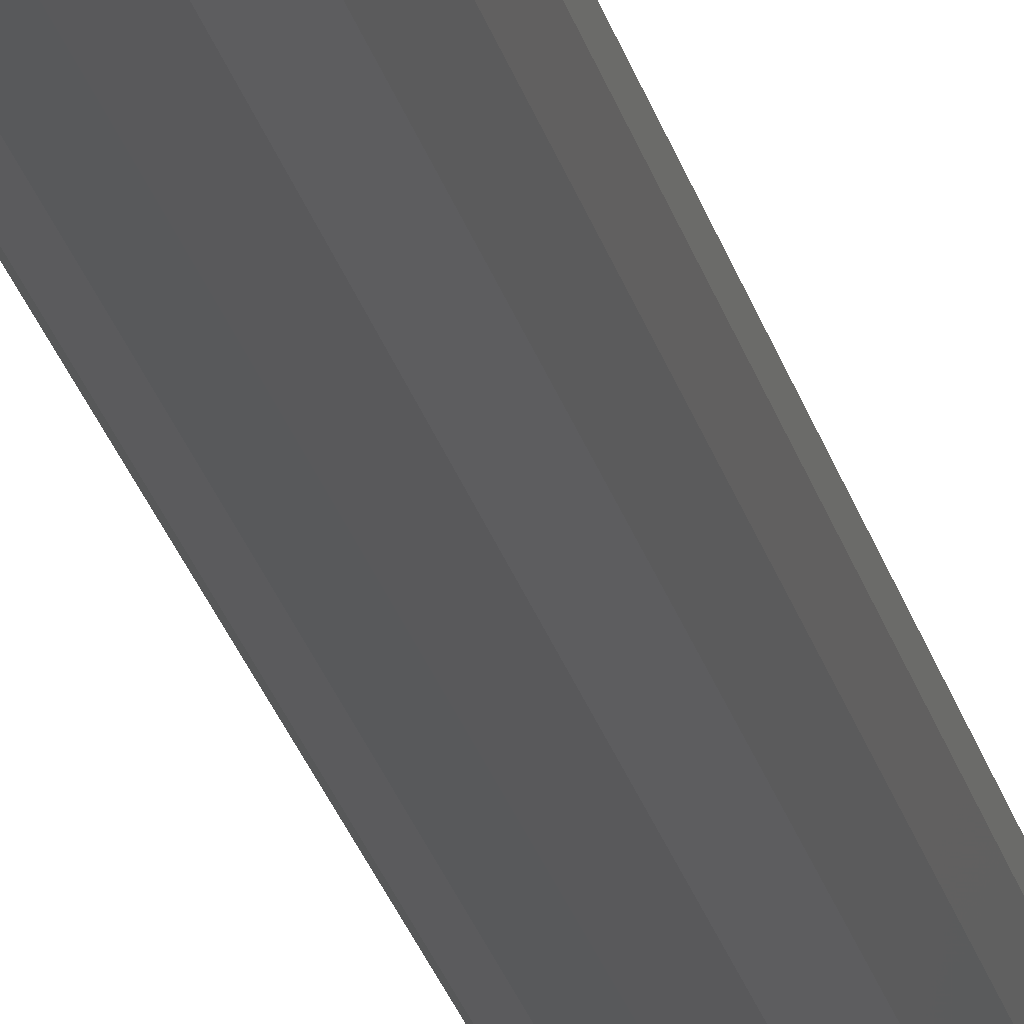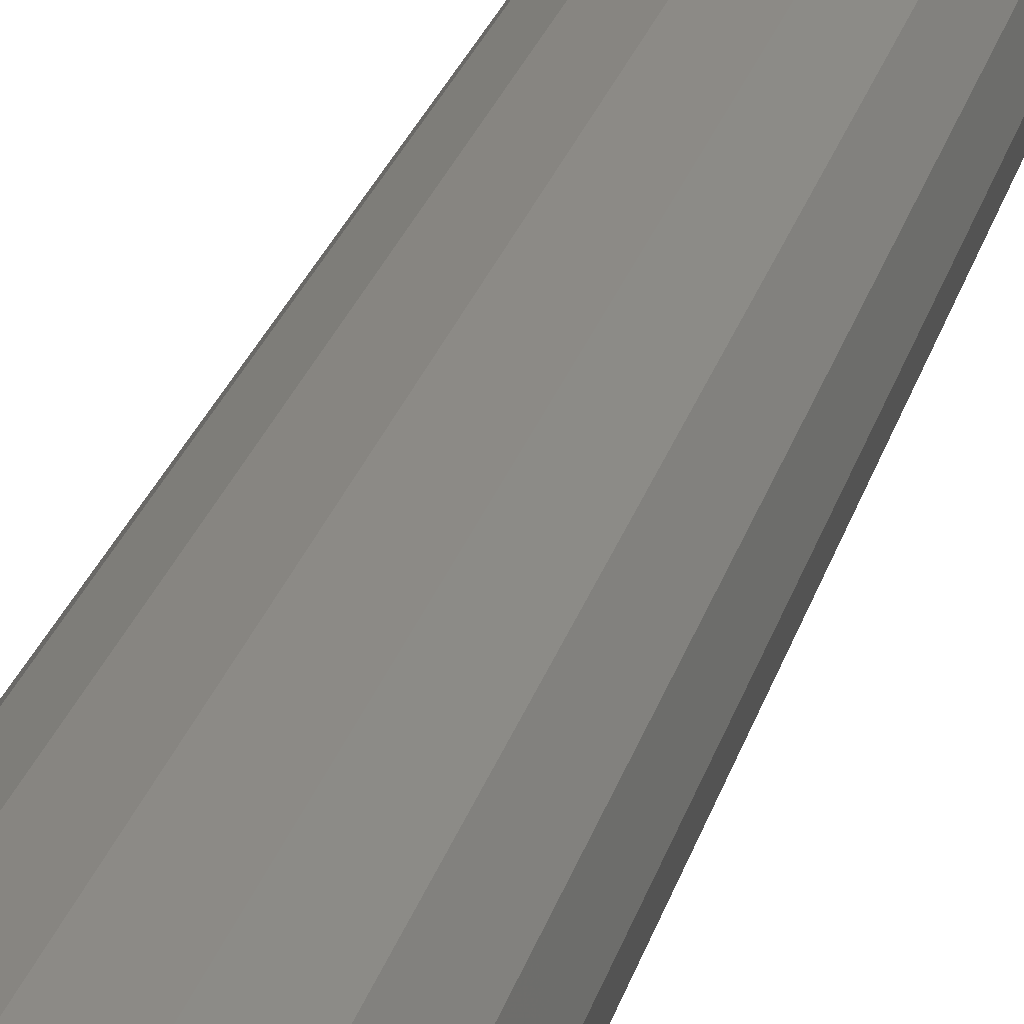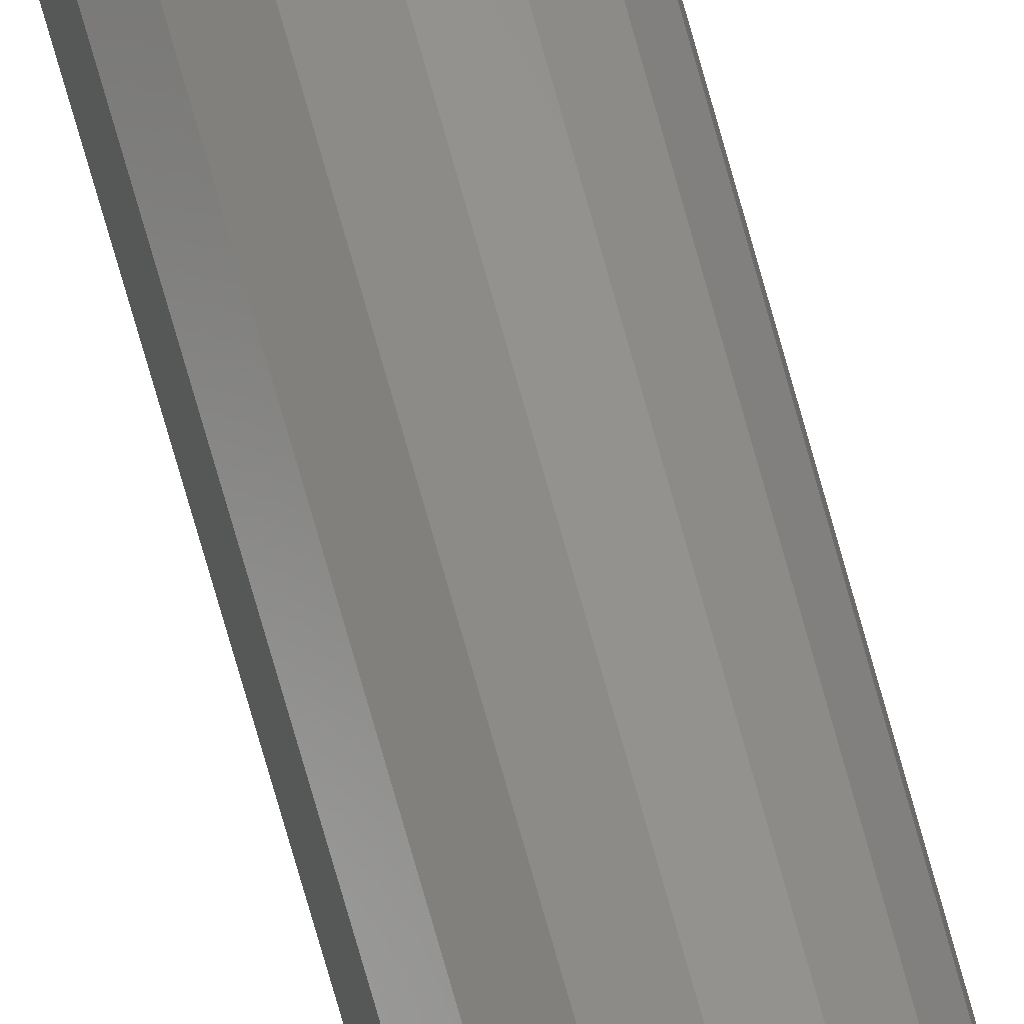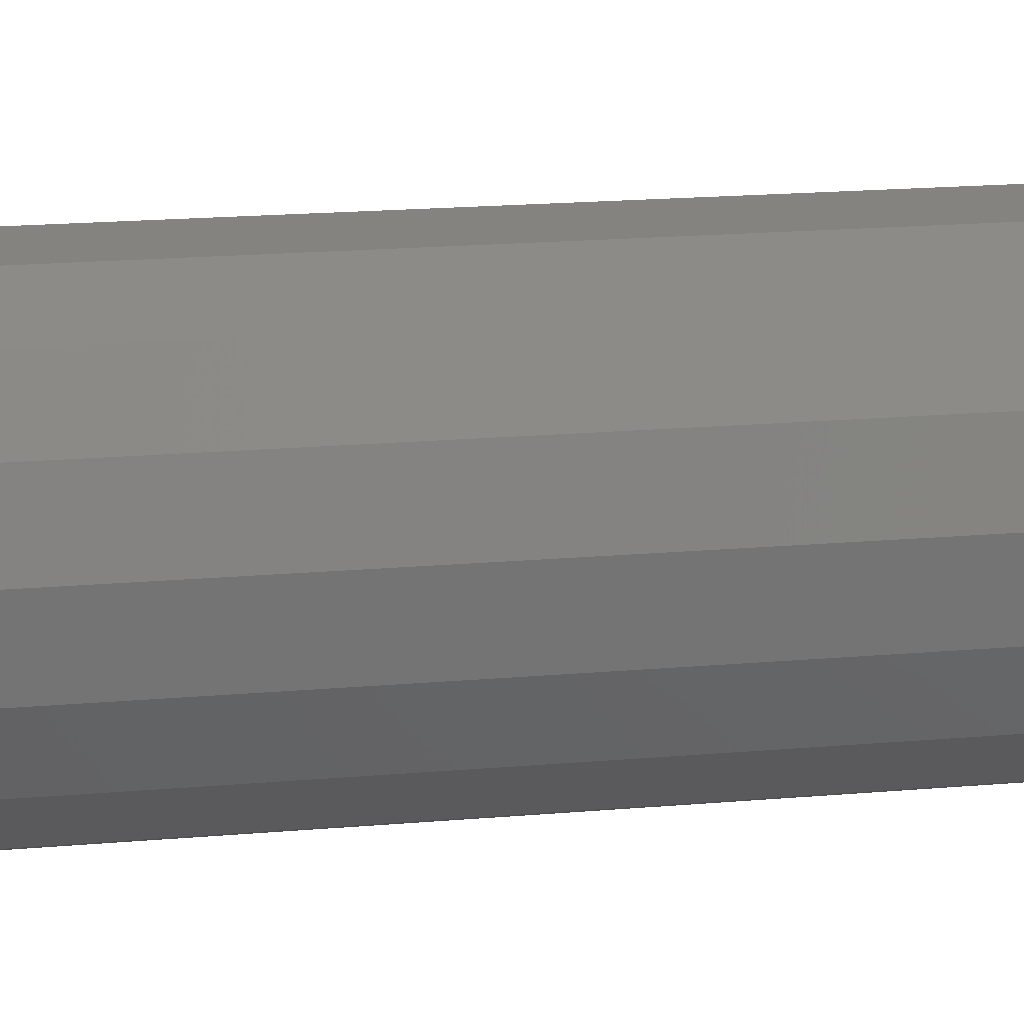
<metadata>
{"format":"stl","ext":"stl","renderer":"f3d","projection":"perspective","resolution":1024,"background":"white","views":[{"elev":-17.8,"azim":9.7,"up":"+Y"},{"elev":29.2,"azim":-163.8,"up":"+Y"},{"elev":62.3,"azim":-14.5,"up":"+Y"},{"elev":-13.3,"azim":-76.8,"up":"+Y"}]}
</metadata>
<code>
# stl→obj: 274 verts, 544 faces
v 4 0 -25
v 3.696 1.531 -25
v 3.638 1.507 -21.88
v 2.828 2.828 -25
v 2.784 2.784 -21.88
v 1.531 3.696 -25
v 1.507 3.638 -21.88
v 2.449e-16 4 -25
v 2.411e-16 3.938 -21.88
v -1.531 3.696 -25
v -1.507 3.638 -21.88
v -2.828 2.828 -25
v -2.784 2.784 -21.88
v -3.696 1.531 -25
v -3.638 1.507 -21.88
v -4 4.899e-16 -25
v -3.938 4.822e-16 -21.88
v -3.696 -1.531 -25
v -3.638 -1.507 -21.88
v -2.828 -2.828 -25
v -2.784 -2.784 -21.88
v -1.531 -3.696 -25
v -1.507 -3.638 -21.88
v -7.348e-16 -4 -25
v -7.233e-16 -3.938 -21.88
v 1.531 -3.696 -25
v 1.507 -3.638 -21.88
v 2.828 -2.828 -25
v 2.784 -2.784 -21.88
v 3.696 -1.531 -25
v 3.638 -1.507 -21.88
v 3.938 0 -21.88
v 3.58 1.483 -18.75
v 2.74 2.74 -18.75
v 1.483 3.58 -18.75
v 2.373e-16 3.875 -18.75
v -2.74 2.74 -18.75
v -3.58 1.483 -18.75
v -3.875 4.746e-16 -18.75
v -3.58 -1.483 -18.75
v -2.74 -2.74 -18.75
v -1.483 -3.58 -18.75
v -7.118e-16 -3.875 -18.75
v 1.483 -3.58 -18.75
v 2.74 -2.74 -18.75
v 3.58 -1.483 -18.75
v 3.875 0 -18.75
v 3.522 1.459 -15.62
v 2.696 2.696 -15.62
v 1.459 3.522 -15.62
v -1.483 3.58 -18.75
v -1.459 3.522 -15.62
v -2.696 2.696 -15.62
v -3.522 1.459 -15.62
v -3.812 4.669e-16 -15.62
v -3.522 -1.459 -15.62
v -2.696 -2.696 -15.62
v -1.459 -3.522 -15.62
v 1.459 -3.522 -15.62
v 2.696 -2.696 -15.62
v 3.812 0 -15.62
v 3.465 1.435 -12.5
v 1.435 3.465 -12.5
v 2.334e-16 3.812 -15.62
v 2.296e-16 3.75 -12.5
v -1.435 3.465 -12.5
v -3.465 1.435 -12.5
v -3.75 4.592e-16 -12.5
v -3.465 -1.435 -12.5
v -2.652 -2.652 -12.5
v -7.003e-16 -3.812 -15.62
v -6.889e-16 -3.75 -12.5
v 2.652 -2.652 -12.5
v 3.522 -1.459 -15.62
v 3.465 -1.435 -12.5
v 3.75 0 -12.5
v 3.407 1.411 -9.375
v 2.652 2.652 -12.5
v 2.607 2.607 -9.375
v 2.258e-16 3.688 -9.375
v -1.411 3.407 -9.375
v -2.652 2.652 -12.5
v -2.607 2.607 -9.375
v -3.407 1.411 -9.375
v -3.688 4.516e-16 -9.375
v -2.607 -2.607 -9.375
v -1.435 -3.465 -12.5
v -1.411 -3.407 -9.375
v -6.774e-16 -3.688 -9.375
v 1.435 -3.465 -12.5
v 1.411 -3.407 -9.375
v 2.607 -2.607 -9.375
v 3.688 0 -9.375
v 3.349 1.387 -6.25
v 1.411 3.407 -9.375
v 1.387 3.349 -6.25
v 2.22e-16 3.625 -6.25
v -1.387 3.349 -6.25
v -3.349 1.387 -6.25
v -3.625 4.439e-16 -6.25
v -3.407 -1.411 -9.375
v -3.349 -1.387 -6.25
v -1.387 -3.349 -6.25
v -6.659e-16 -3.625 -6.25
v 1.387 -3.349 -6.25
v 2.563 -2.563 -6.25
v 3.407 -1.411 -9.375
v 3.349 -1.387 -6.25
v 3.625 0 -6.25
v 3.291 1.363 -3.125
v 2.563 2.563 -6.25
v 2.519 2.519 -3.125
v 1.363 3.291 -3.125
v 2.181e-16 3.562 -3.125
v -1.363 3.291 -3.125
v -2.563 2.563 -6.25
v -2.519 2.519 -3.125
v -3.291 1.363 -3.125
v -3.562 4.363e-16 -3.125
v -3.291 -1.363 -3.125
v -2.563 -2.563 -6.25
v -2.519 -2.519 -3.125
v -6.544e-16 -3.562 -3.125
v 1.363 -3.291 -3.125
v 2.519 -2.519 -3.125
v 3.562 0 -3.125
v 3.234 1.339 0
v 2.475 2.475 0
v 1.339 3.234 0
v 2.143e-16 3.5 0
v -1.339 3.234 0
v -2.475 2.475 0
v -3.234 1.339 0
v -3.5 4.286e-16 0
v -3.234 -1.339 0
v -2.475 -2.475 0
v -1.363 -3.291 -3.125
v -1.339 -3.234 0
v -6.429e-16 -3.5 0
v 1.339 -3.234 0
v 2.475 -2.475 0
v 3.291 -1.363 -3.125
v 3.234 -1.339 0
v 3.5 0 0
v 3.176 1.315 3.125
v 2.431 2.431 3.125
v 1.315 3.176 3.125
v 2.105e-16 3.438 3.125
v -1.315 3.176 3.125
v -2.431 2.431 3.125
v -3.176 1.315 3.125
v -3.438 4.21e-16 3.125
v -3.176 -1.315 3.125
v -2.431 -2.431 3.125
v -1.315 -3.176 3.125
v -6.315e-16 -3.438 3.125
v 1.315 -3.176 3.125
v 2.431 -2.431 3.125
v 3.176 -1.315 3.125
v 3.438 0 3.125
v 3.118 1.292 6.25
v 2.386 2.386 6.25
v 1.292 3.118 6.25
v 2.067e-16 3.375 6.25
v -1.292 3.118 6.25
v -2.386 2.386 6.25
v -3.118 1.292 6.25
v -3.375 4.133e-16 6.25
v -3.118 -1.292 6.25
v -2.386 -2.386 6.25
v -1.292 -3.118 6.25
v -6.2e-16 -3.375 6.25
v 1.292 -3.118 6.25
v 2.386 -2.386 6.25
v 3.118 -1.292 6.25
v 3.375 0 6.25
v 3.06 1.268 9.375
v 2.342 2.342 9.375
v 1.268 3.06 9.375
v 2.028e-16 3.312 9.375
v -1.268 3.06 9.375
v -2.342 2.342 9.375
v -3.06 1.268 9.375
v -3.312 4.057e-16 9.375
v -3.06 -1.268 9.375
v -2.342 -2.342 9.375
v -1.268 -3.06 9.375
v -6.085e-16 -3.312 9.375
v 1.268 -3.06 9.375
v 2.342 -2.342 9.375
v 3.06 -1.268 9.375
v 3.312 0 9.375
v 3.003 1.244 12.5
v 2.298 2.298 12.5
v 1.244 3.003 12.5
v 1.99e-16 3.25 12.5
v -1.244 3.003 12.5
v -2.298 2.298 12.5
v -3.003 1.244 12.5
v -3.25 3.98e-16 12.5
v -3.003 -1.244 12.5
v -2.298 -2.298 12.5
v -1.244 -3.003 12.5
v -5.97e-16 -3.25 12.5
v 1.244 -3.003 12.5
v 2.298 -2.298 12.5
v 3.003 -1.244 12.5
v 3.25 0 12.5
v 3.188 0 15.62
v 2.254 2.254 15.62
v 1.22 2.945 15.62
v 1.952e-16 3.188 15.62
v -2.254 2.254 15.62
v -2.945 1.22 15.62
v -3.188 3.904e-16 15.62
v -2.945 -1.22 15.62
v -2.254 -2.254 15.62
v -5.855e-16 -3.188 15.62
v 1.22 -2.945 15.62
v 2.254 -2.254 15.62
v 2.945 -1.22 15.62
v 2.945 1.22 15.62
v 2.887 1.196 18.75
v 2.21 2.21 18.75
v 1.196 2.887 18.75
v 1.914e-16 3.125 18.75
v -1.22 2.945 15.62
v -1.196 2.887 18.75
v -2.21 2.21 18.75
v -2.887 1.196 18.75
v -3.125 3.827e-16 18.75
v -2.887 -1.196 18.75
v -2.21 -2.21 18.75
v -1.22 -2.945 15.62
v -1.196 -2.887 18.75
v -5.741e-16 -3.125 18.75
v 1.196 -2.887 18.75
v 2.21 -2.21 18.75
v 2.887 -1.196 18.75
v 3.125 0 18.75
v 2.829 1.172 21.88
v 2.166 2.166 21.88
v 1.172 2.829 21.88
v 1.875e-16 3.062 21.88
v -1.172 2.829 21.88
v -2.166 2.166 21.88
v -2.829 1.172 21.88
v -3.062 3.75e-16 21.88
v -2.829 -1.172 21.88
v -2.166 -2.166 21.88
v -1.172 -2.829 21.88
v -5.626e-16 -3.062 21.88
v 1.172 -2.829 21.88
v 2.166 -2.166 21.88
v 2.829 -1.172 21.88
v 3.062 0 21.88
v 3 0 25
v 2.772 1.148 25
v 1.148 2.772 25
v 1.837e-16 3 25
v -1.148 2.772 25
v -2.772 1.148 25
v -3 3.674e-16 25
v -2.772 -1.148 25
v -1.148 -2.772 25
v -5.511e-16 -3 25
v 1.148 -2.772 25
v 2.121 -2.121 25
v 2.772 -1.148 25
v 0 0 -25
v 0 0 25
v 2.121 2.121 25
v -2.121 2.121 25
v -2.121 -2.121 25
f 1 2 3
f 2 4 5
f 4 6 7
f 6 8 9
f 8 10 11
f 10 12 13
f 12 14 15
f 14 16 17
f 16 18 19
f 18 20 21
f 20 22 23
f 22 24 25
f 24 26 27
f 26 28 29
f 28 30 31
f 30 1 32
f 32 3 33
f 3 5 34
f 5 7 35
f 7 9 36
f 9 11 36
f 11 13 37
f 13 15 38
f 15 17 39
f 17 19 40
f 19 21 41
f 21 23 42
f 23 25 43
f 25 27 44
f 27 29 45
f 29 31 46
f 31 32 47
f 47 33 48
f 33 34 49
f 34 35 49
f 35 36 50
f 36 51 52
f 51 37 53
f 37 38 54
f 38 39 55
f 39 40 56
f 40 41 57
f 41 42 58
f 42 43 58
f 43 44 59
f 44 45 60
f 45 46 60
f 46 47 61
f 61 48 62
f 48 49 62
f 49 50 63
f 50 64 65
f 64 52 66
f 52 53 66
f 53 54 67
f 54 55 68
f 55 56 69
f 56 57 69
f 57 58 70
f 58 71 72
f 71 59 72
f 59 60 73
f 60 74 75
f 74 61 76
f 76 62 77
f 62 78 79
f 78 63 79
f 63 65 80
f 65 66 81
f 66 82 83
f 82 67 84
f 67 68 85
f 68 69 85
f 69 70 86
f 70 87 88
f 87 72 89
f 72 90 91
f 90 73 92
f 73 75 92
f 75 76 93
f 93 77 94
f 77 79 94
f 79 95 96
f 95 80 97
f 80 81 98
f 81 83 98
f 83 84 99
f 84 85 100
f 85 101 102
f 101 86 102
f 86 88 103
f 88 89 104
f 89 91 105
f 91 92 106
f 92 107 108
f 107 93 109
f 109 94 110
f 94 111 112
f 111 96 113
f 96 97 114
f 97 98 115
f 98 116 117
f 116 99 118
f 99 100 119
f 100 102 120
f 102 121 122
f 121 103 122
f 103 104 123
f 104 105 124
f 105 106 124
f 106 108 125
f 108 109 126
f 126 110 127
f 110 112 128
f 112 113 129
f 113 114 130
f 114 115 131
f 115 117 132
f 117 118 133
f 118 119 134
f 119 120 135
f 120 122 136
f 122 137 138
f 137 123 139
f 123 124 140
f 124 125 141
f 125 142 143
f 142 126 144
f 144 127 145
f 127 128 146
f 128 129 147
f 129 130 148
f 130 131 149
f 131 132 150
f 132 133 151
f 133 134 152
f 134 135 153
f 135 136 154
f 136 138 155
f 138 139 156
f 139 140 157
f 140 141 158
f 141 143 159
f 143 144 160
f 160 145 161
f 145 146 162
f 146 147 163
f 147 148 164
f 148 149 165
f 149 150 166
f 150 151 167
f 151 152 168
f 152 153 169
f 153 154 170
f 154 155 171
f 155 156 172
f 156 157 173
f 157 158 174
f 158 159 175
f 159 160 175
f 176 161 177
f 161 162 178
f 162 163 179
f 163 164 180
f 164 165 181
f 165 166 182
f 166 167 183
f 167 168 184
f 168 169 185
f 169 170 186
f 170 171 187
f 171 172 188
f 172 173 189
f 173 174 190
f 174 175 191
f 175 176 192
f 192 177 193
f 177 178 194
f 178 179 195
f 179 180 196
f 180 181 197
f 181 182 198
f 182 183 199
f 183 184 200
f 184 185 201
f 185 186 202
f 186 187 203
f 187 188 204
f 188 189 205
f 189 190 206
f 190 191 207
f 191 192 208
f 208 193 209
f 193 194 210
f 194 195 211
f 195 196 212
f 196 197 212
f 197 198 213
f 198 199 214
f 199 200 215
f 200 201 216
f 201 202 217
f 202 203 217
f 203 204 218
f 204 205 219
f 205 206 220
f 206 207 221
f 207 208 209
f 209 222 223
f 222 210 224
f 210 211 225
f 211 212 226
f 212 227 228
f 227 213 229
f 213 214 230
f 214 215 231
f 215 216 232
f 216 217 233
f 217 234 235
f 234 218 236
f 218 219 237
f 219 220 238
f 220 221 239
f 221 209 240
f 240 223 241
f 223 224 242
f 224 225 243
f 225 226 244
f 226 228 245
f 228 229 246
f 229 230 247
f 230 231 248
f 231 232 249
f 232 233 250
f 233 235 251
f 235 236 252
f 236 237 253
f 237 238 254
f 238 239 255
f 239 240 256
f 256 241 257
f 241 242 258
f 242 243 259
f 243 244 260
f 244 245 260
f 245 246 261
f 246 247 262
f 247 248 263
f 248 249 263
f 249 250 264
f 250 251 265
f 251 252 266
f 252 253 267
f 253 254 268
f 254 255 269
f 255 256 257
f 270 2 1
f 270 4 2
f 270 6 4
f 270 8 6
f 270 10 8
f 270 12 10
f 270 14 12
f 270 16 14
f 270 18 16
f 270 20 18
f 270 22 20
f 270 24 22
f 270 26 24
f 270 28 26
f 270 30 28
f 270 1 30
f 271 257 258
f 271 258 272
f 271 272 259
f 271 259 260
f 271 260 261
f 271 261 273
f 271 273 262
f 271 262 263
f 271 263 264
f 271 264 274
f 271 274 265
f 271 265 266
f 271 266 267
f 271 267 268
f 271 268 269
f 271 269 257
f 1 3 32
f 2 5 3
f 4 7 5
f 6 9 7
f 8 11 9
f 10 13 11
f 12 15 13
f 14 17 15
f 16 19 17
f 18 21 19
f 20 23 21
f 22 25 23
f 24 27 25
f 26 29 27
f 28 31 29
f 30 32 31
f 32 33 47
f 3 34 33
f 5 35 34
f 7 36 35
f 11 51 36
f 11 37 51
f 13 38 37
f 15 39 38
f 17 40 39
f 19 41 40
f 21 42 41
f 23 43 42
f 25 44 43
f 27 45 44
f 29 46 45
f 31 47 46
f 47 48 61
f 33 49 48
f 35 50 49
f 36 64 50
f 36 52 64
f 51 53 52
f 37 54 53
f 38 55 54
f 39 56 55
f 40 57 56
f 41 58 57
f 43 71 58
f 43 59 71
f 44 60 59
f 46 74 60
f 46 61 74
f 61 62 76
f 49 78 62
f 49 63 78
f 50 65 63
f 64 66 65
f 53 82 66
f 53 67 82
f 54 68 67
f 55 69 68
f 57 70 69
f 58 87 70
f 58 72 87
f 59 90 72
f 59 73 90
f 60 75 73
f 74 76 75
f 76 77 93
f 62 79 77
f 63 95 79
f 63 80 95
f 65 81 80
f 66 83 81
f 82 84 83
f 67 85 84
f 69 101 85
f 69 86 101
f 70 88 86
f 87 89 88
f 72 91 89
f 90 92 91
f 75 107 92
f 75 93 107
f 93 94 109
f 79 111 94
f 79 96 111
f 95 97 96
f 80 98 97
f 83 116 98
f 83 99 116
f 84 100 99
f 85 102 100
f 86 121 102
f 86 103 121
f 88 104 103
f 89 105 104
f 91 106 105
f 92 108 106
f 107 109 108
f 109 110 126
f 94 112 110
f 111 113 112
f 96 114 113
f 97 115 114
f 98 117 115
f 116 118 117
f 99 119 118
f 100 120 119
f 102 122 120
f 103 137 122
f 103 123 137
f 104 124 123
f 106 125 124
f 108 142 125
f 108 126 142
f 126 127 144
f 110 128 127
f 112 129 128
f 113 130 129
f 114 131 130
f 115 132 131
f 117 133 132
f 118 134 133
f 119 135 134
f 120 136 135
f 122 138 136
f 137 139 138
f 123 140 139
f 124 141 140
f 125 143 141
f 142 144 143
f 144 145 160
f 127 146 145
f 128 147 146
f 129 148 147
f 130 149 148
f 131 150 149
f 132 151 150
f 133 152 151
f 134 153 152
f 135 154 153
f 136 155 154
f 138 156 155
f 139 157 156
f 140 158 157
f 141 159 158
f 143 160 159
f 160 161 176
f 145 162 161
f 146 163 162
f 147 164 163
f 148 165 164
f 149 166 165
f 150 167 166
f 151 168 167
f 152 169 168
f 153 170 169
f 154 171 170
f 155 172 171
f 156 173 172
f 157 174 173
f 158 175 174
f 160 176 175
f 176 177 192
f 161 178 177
f 162 179 178
f 163 180 179
f 164 181 180
f 165 182 181
f 166 183 182
f 167 184 183
f 168 185 184
f 169 186 185
f 170 187 186
f 171 188 187
f 172 189 188
f 173 190 189
f 174 191 190
f 175 192 191
f 192 193 208
f 177 194 193
f 178 195 194
f 179 196 195
f 180 197 196
f 181 198 197
f 182 199 198
f 183 200 199
f 184 201 200
f 185 202 201
f 186 203 202
f 187 204 203
f 188 205 204
f 189 206 205
f 190 207 206
f 191 208 207
f 193 222 209
f 193 210 222
f 194 211 210
f 195 212 211
f 197 227 212
f 197 213 227
f 198 214 213
f 199 215 214
f 200 216 215
f 201 217 216
f 203 234 217
f 203 218 234
f 204 219 218
f 205 220 219
f 206 221 220
f 207 209 221
f 209 223 240
f 222 224 223
f 210 225 224
f 211 226 225
f 212 228 226
f 227 229 228
f 213 230 229
f 214 231 230
f 215 232 231
f 216 233 232
f 217 235 233
f 234 236 235
f 218 237 236
f 219 238 237
f 220 239 238
f 221 240 239
f 240 241 256
f 223 242 241
f 224 243 242
f 225 244 243
f 226 245 244
f 228 246 245
f 229 247 246
f 230 248 247
f 231 249 248
f 232 250 249
f 233 251 250
f 235 252 251
f 236 253 252
f 237 254 253
f 238 255 254
f 239 256 255
f 241 258 257
f 242 272 258
f 242 259 272
f 243 260 259
f 245 261 260
f 246 273 261
f 246 262 273
f 247 263 262
f 249 264 263
f 250 274 264
f 250 265 274
f 251 266 265
f 252 267 266
f 253 268 267
f 254 269 268
f 255 257 269

</code>
